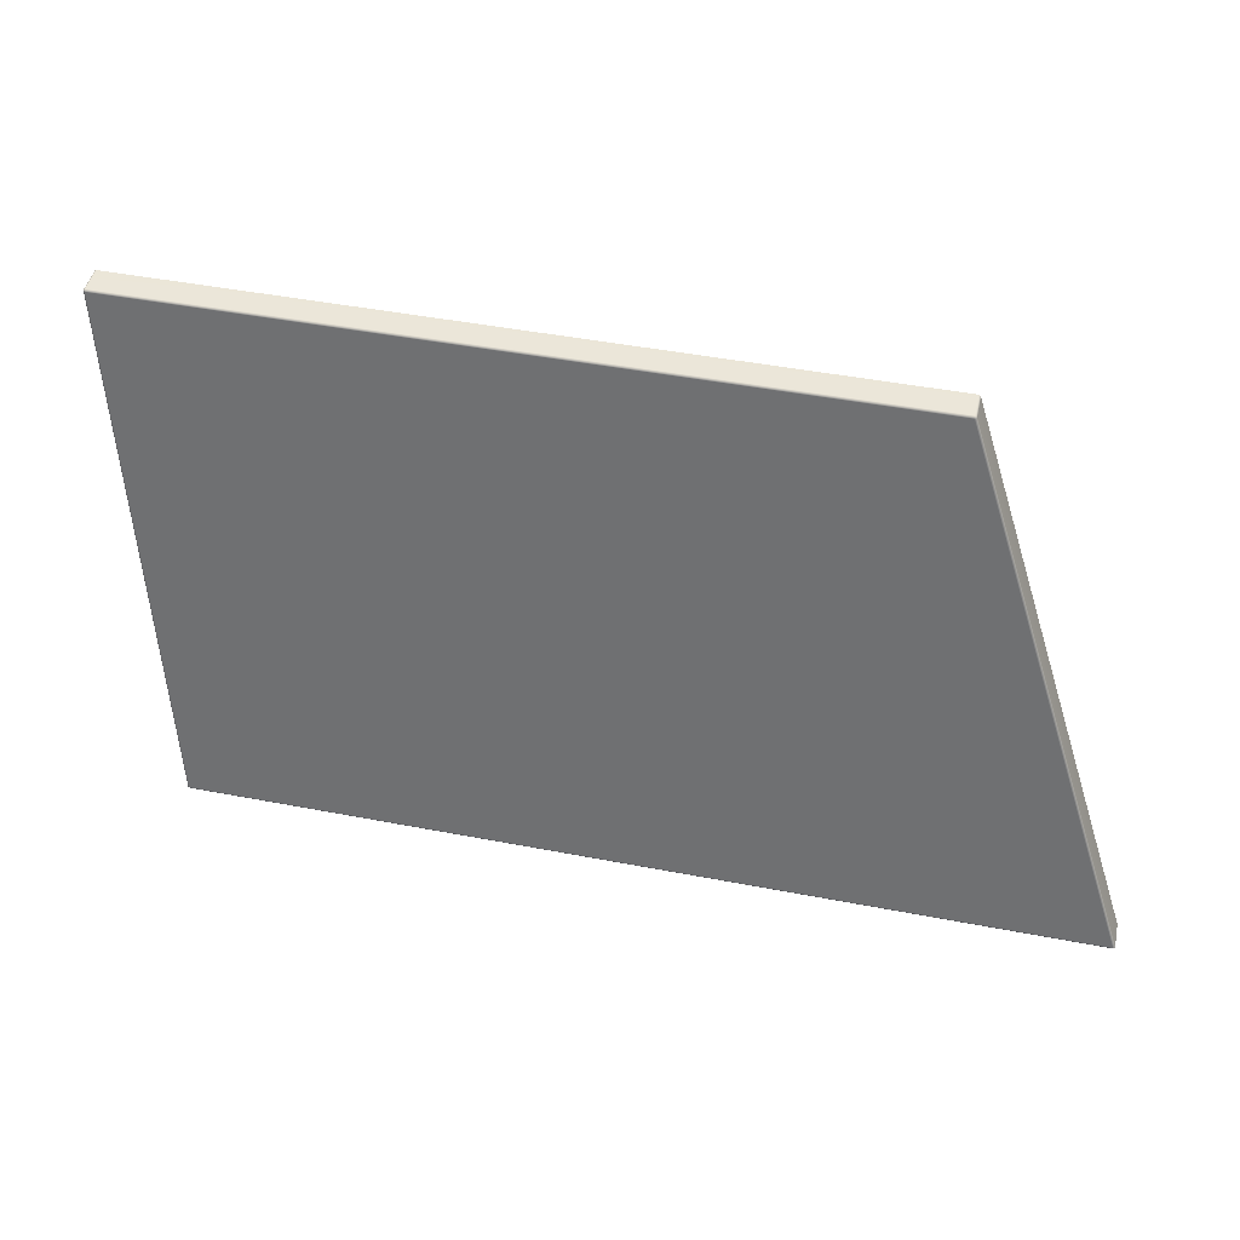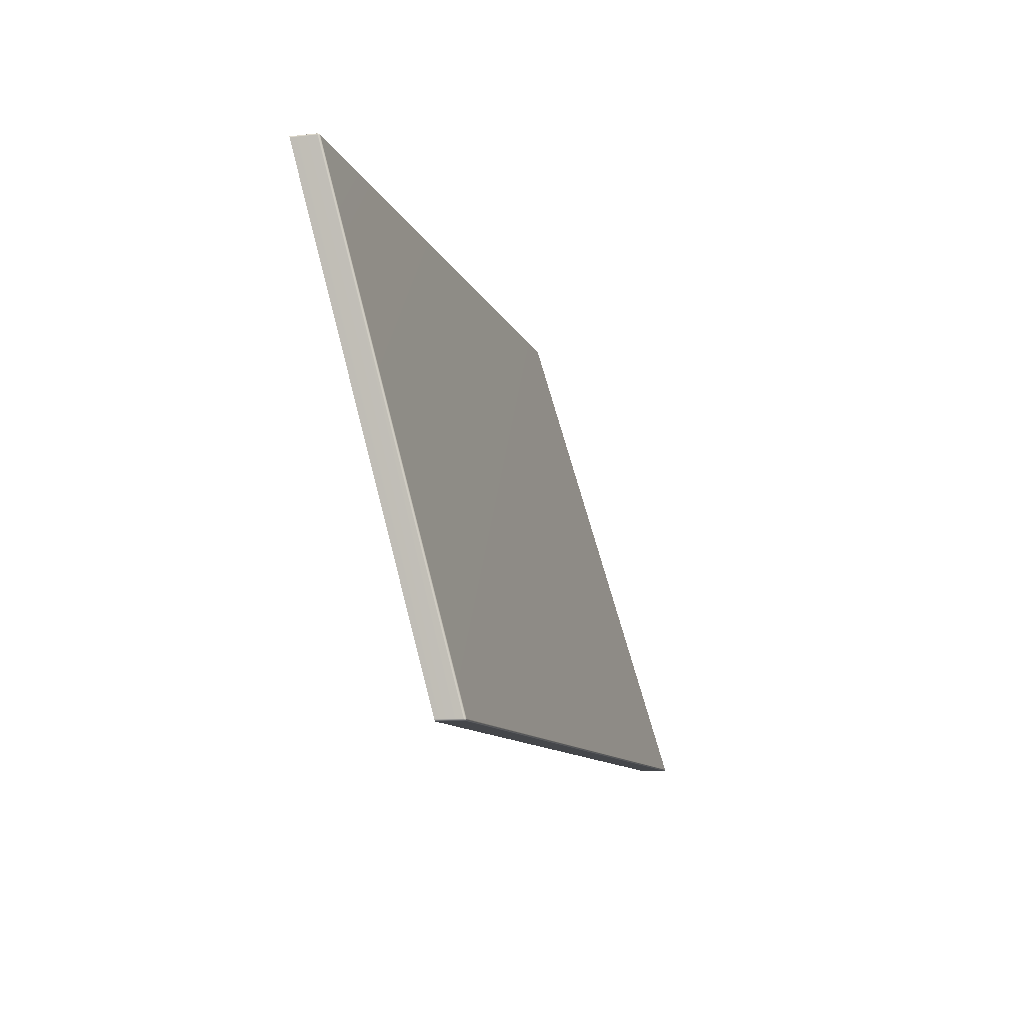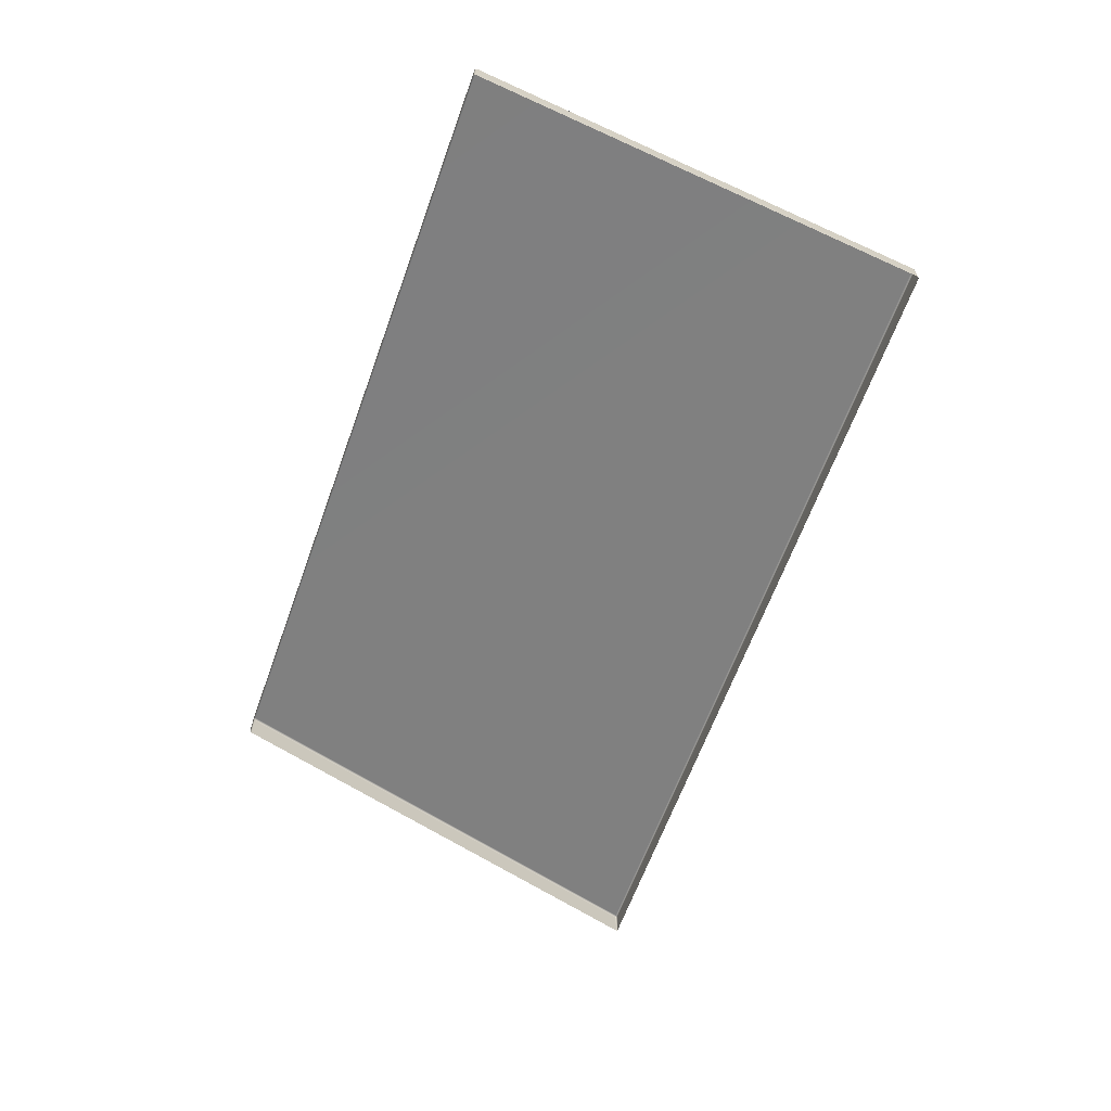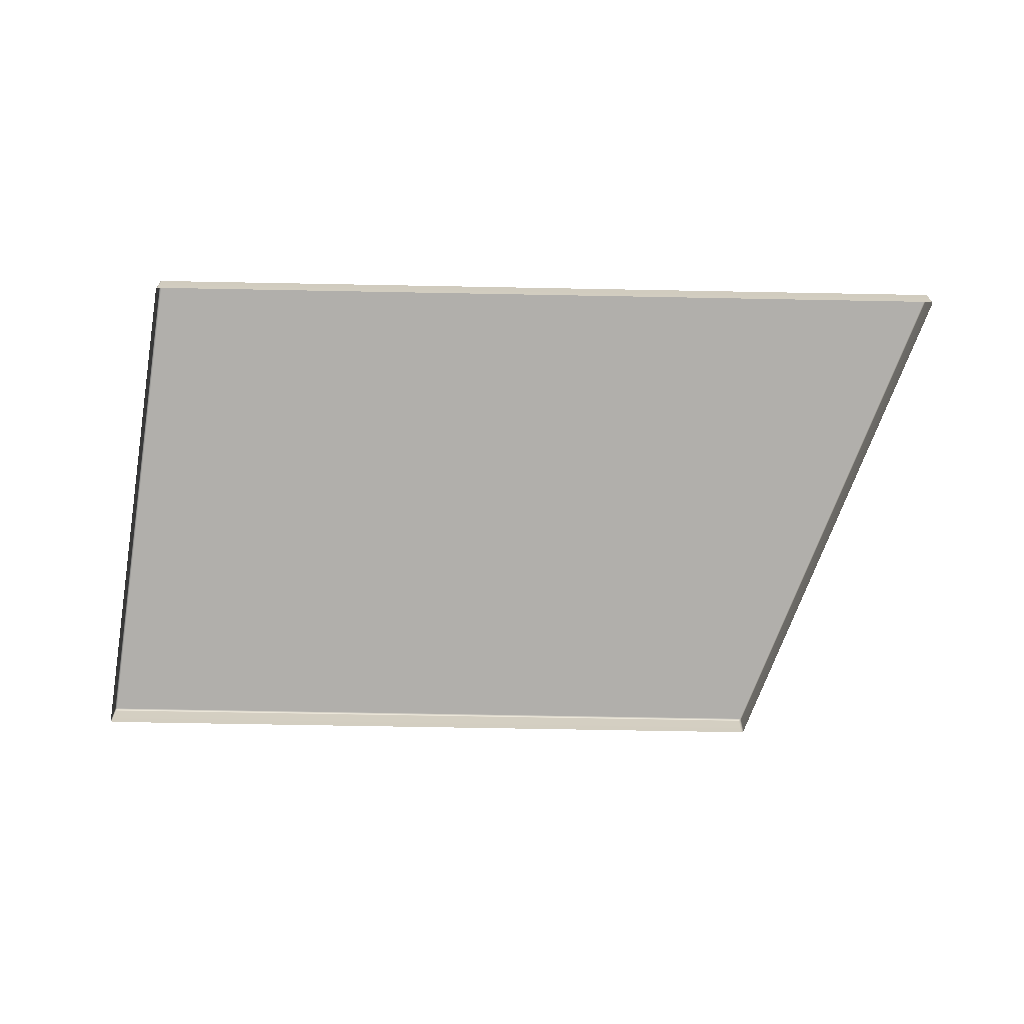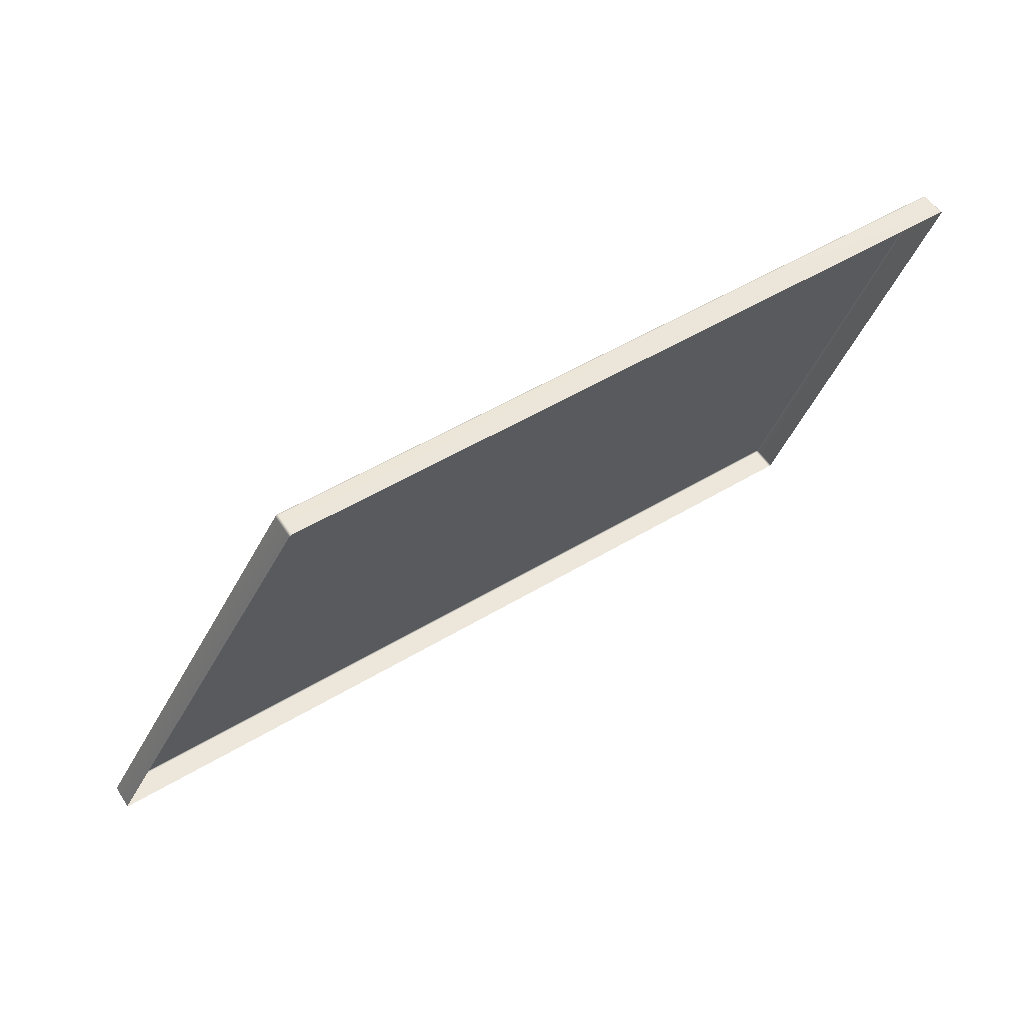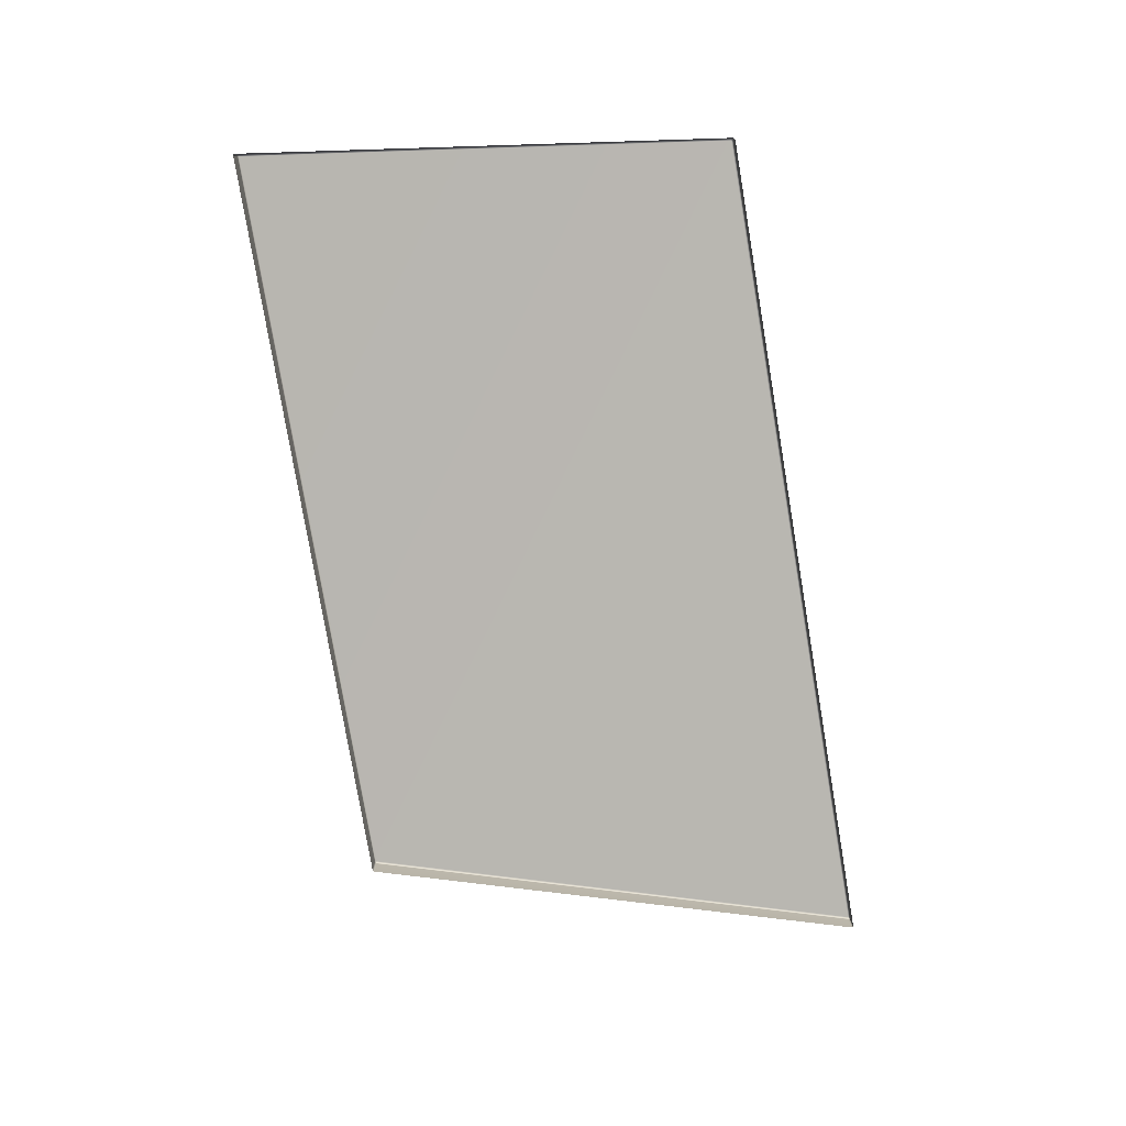
<metadata>
{"format":"obj","ext":"obj","renderer":"f3d","projection":"perspective","resolution":1024,"background":"white","views":[{"elev":46.2,"azim":-167.6,"up":"+Z"},{"elev":-10.3,"azim":105.2,"up":"+Z"},{"elev":-64.0,"azim":70.1,"up":"+Y"},{"elev":-65.3,"azim":178.9,"up":"+Y"},{"elev":53.7,"azim":-32.5,"up":"+Z"},{"elev":-79.7,"azim":99.6,"up":"+Y"}]}
</metadata>
<code>
g ENV_SY02_GX_Section02_HP03_MO
v -39.37 7.147 -115.4
v -39.37 6.253 -115.4
v -39.41 6.264 -115.5
v -39.41 7.155 -115.5
v -46.09 11.14 -132.9
v -46.09 10.25 -132.9
v -46.06 11.19 -132.9
v -46.08 11.15 -132.9
v -46.07 11.19 -132.9
v -46.03 11.2 -132.9
v -39.38 7.207 -115.5
v -46.01 11.21 -132.9
v -15.44 11.21 -132.9
v -15.45 11.2 -132.9
v -39.33 7.229 -115.5
v -15.39 11.19 -132.9
v -15.41 11.19 -132.9
v -15.4 11.15 -132.9
v -15.37 11.14 -132.9
v -13.19 7.229 -115.5
v -13.14 7.207 -115.5
v -13.12 7.158 -115.5
v -13.18 7.199 -115.4
v -39.32 7.199 -115.4
v -39.36 7.19 -115.4
v -39.31 7.144 -115.4
v -39.37 6.253 -115.4
v -39.31 6.251 -115.4
v -13.18 6.251 -115.4
v -13.18 7.144 -115.4
v -13.13 7.147 -115.4
v -13.13 6.253 -115.4
v -13.14 7.19 -115.4
v -13.13 7.147 -115.4
v -13.13 6.253 -115.4
v -13.12 6.264 -115.5
v -46.09 11.14 -132.9
v -46.09 10.25 -132.9
v -46.08 10.26 -132.9
v -46.08 11.15 -132.9
v -46.08 11.15 -132.9
v -46.08 10.26 -132.9
v -46.04 10.27 -132.9
v -46.04 11.16 -132.9
v -46.03 11.2 -132.9
v -46.07 11.19 -132.9
v -15.45 11.2 -132.9
v -15.45 11.16 -132.9
v -15.45 10.27 -132.9
v -15.4 10.26 -132.9
v -15.4 11.15 -132.9
v -15.41 11.19 -132.9
v -15.4 11.15 -132.9
v -15.4 10.26 -132.9
v -15.37 10.25 -132.9
v -15.37 11.14 -132.9
v -13.12 7.158 -115.5
v -13.12 6.264 -115.5
g ENV_SY02_GX_Section02_HP03_MO_0
f 3 2 1
f 4 3 1
f 3 4 5
f 6 3 5
f 7 5 4
f 5 7 8
f 7 9 8
f 10 9 7
f 11 7 4
f 4 1 11
f 12 10 7
f 12 7 11
f 12 13 10
f 13 14 10
f 15 12 11
f 12 15 13
f 13 16 14
f 16 17 14
f 18 17 16
f 19 18 16
f 16 13 20
f 15 20 13
f 19 16 21
f 21 16 20
f 22 19 21
f 23 20 15
f 20 23 21
f 15 11 24
f 24 23 15
f 11 25 24
f 1 25 11
f 24 25 1
f 26 24 1
f 1 27 26
f 27 28 26
f 28 29 26
f 26 30 24
f 29 30 26
f 30 23 24
f 30 29 31
f 30 31 23
f 29 32 31
f 31 33 23
f 23 33 21
f 21 33 34
f 22 21 34
f 34 35 22
f 35 36 22
f 39 38 37
f 40 39 37
f 43 42 41
f 44 43 41
f 44 41 45
f 41 46 45
f 45 47 44
f 43 44 48
f 47 48 44
f 49 43 48
f 50 49 48
f 51 50 48
f 48 47 51
f 47 52 51
f 55 54 53
f 56 55 53
f 55 56 57
f 58 55 57

</code>
